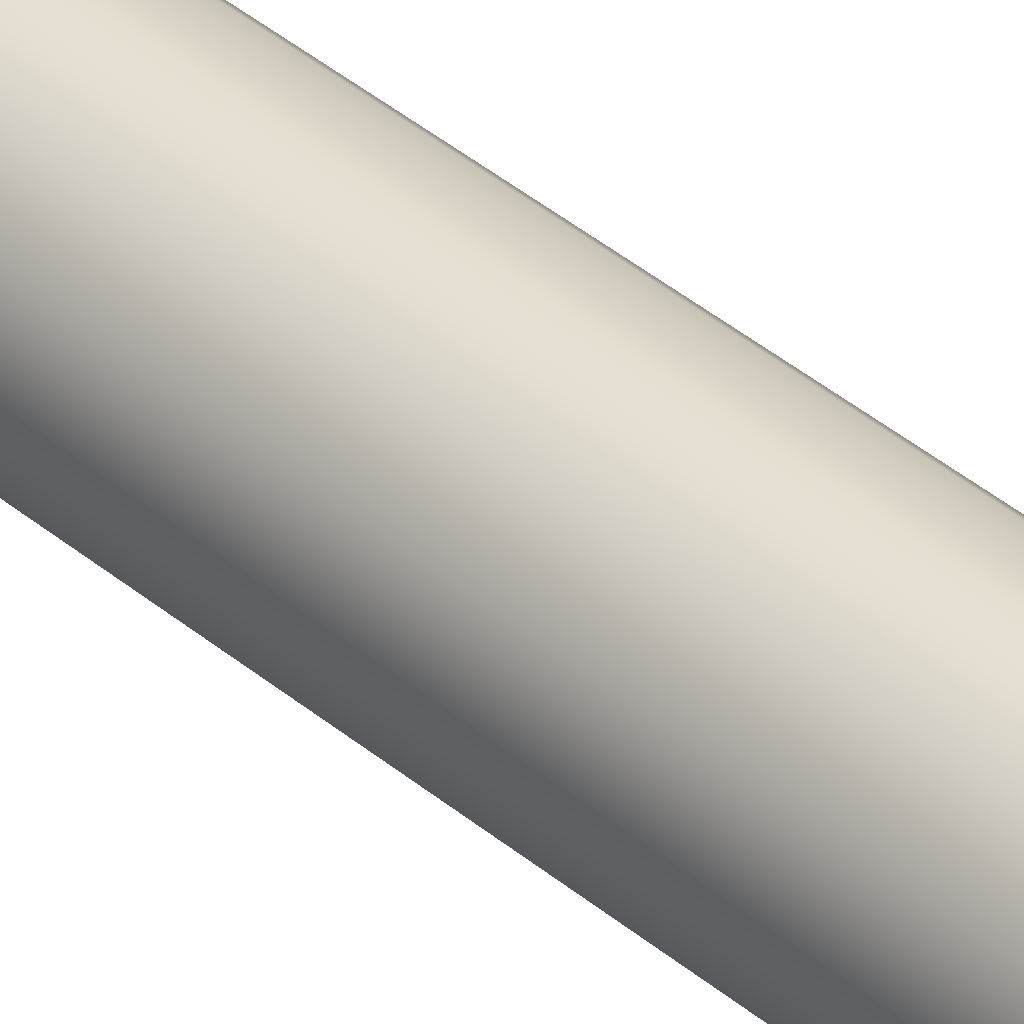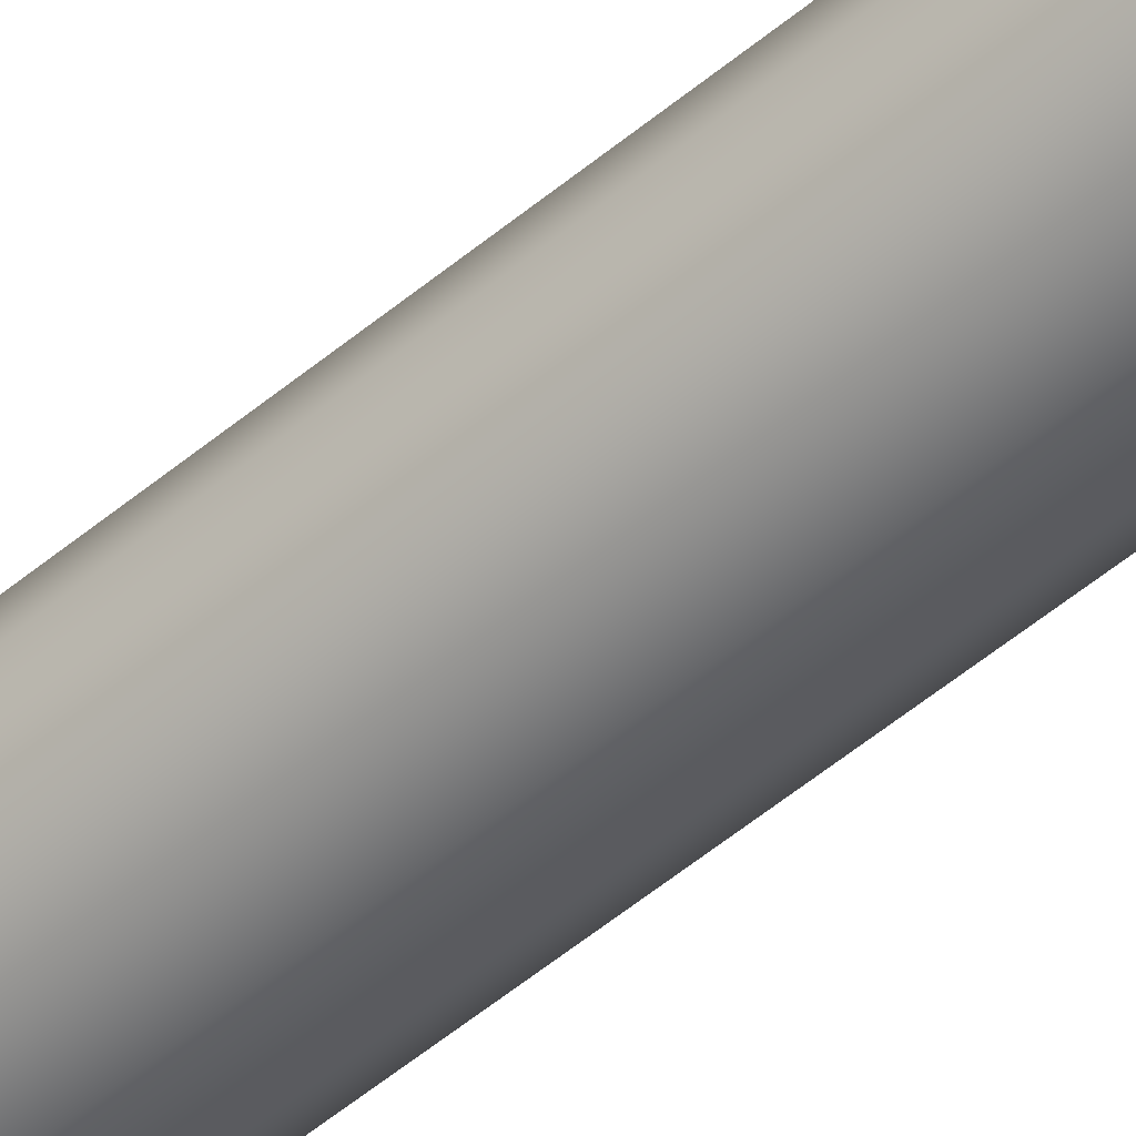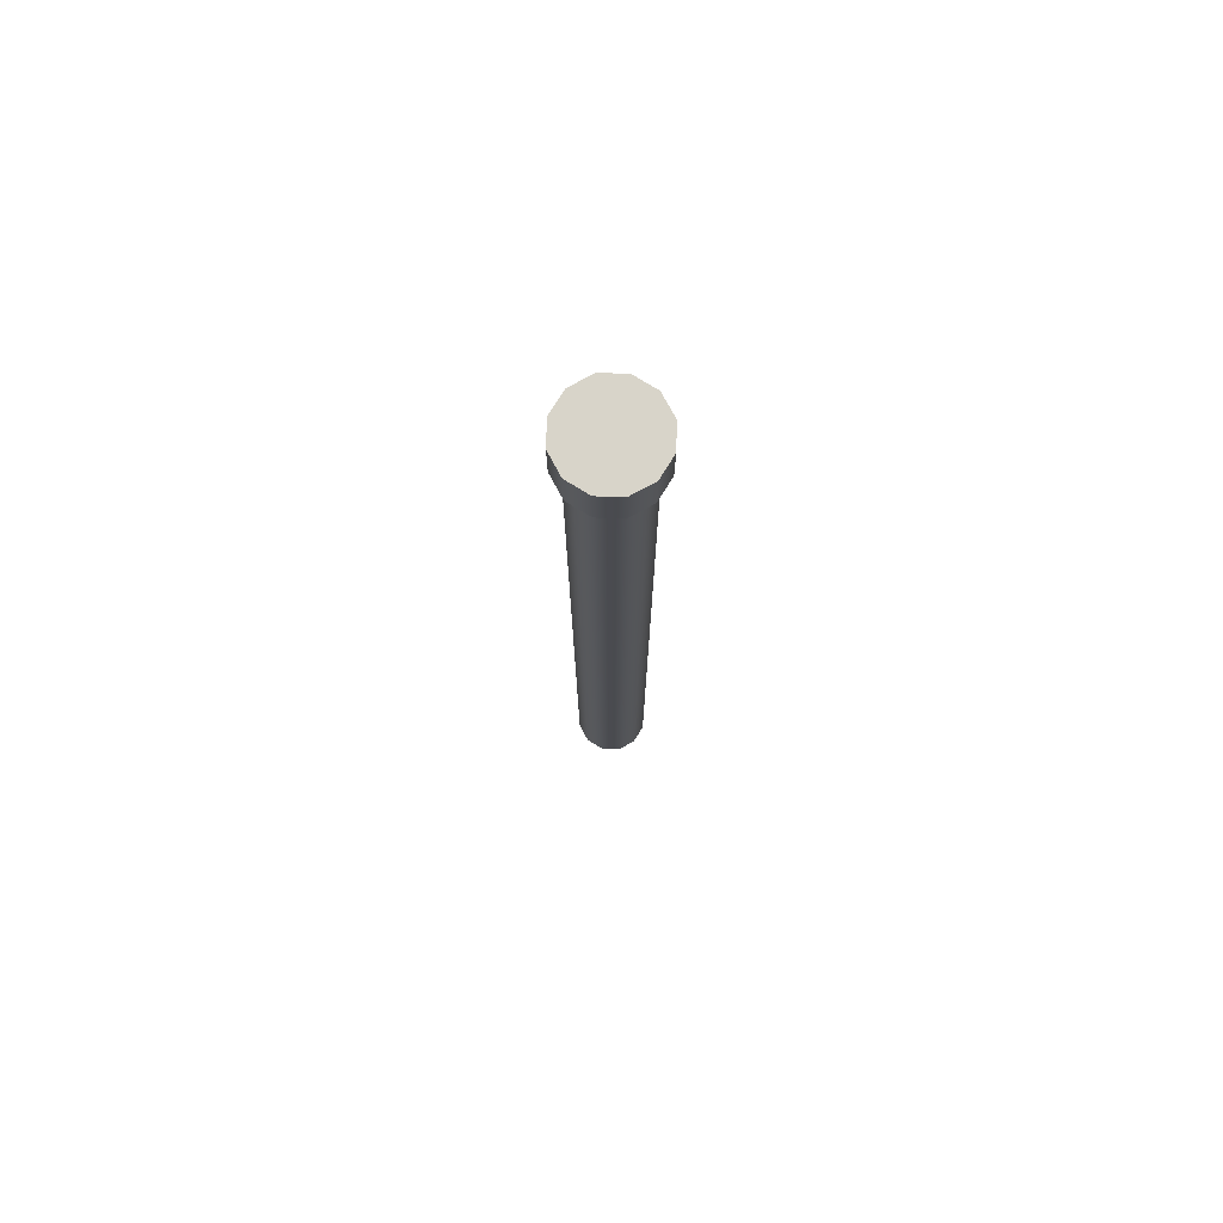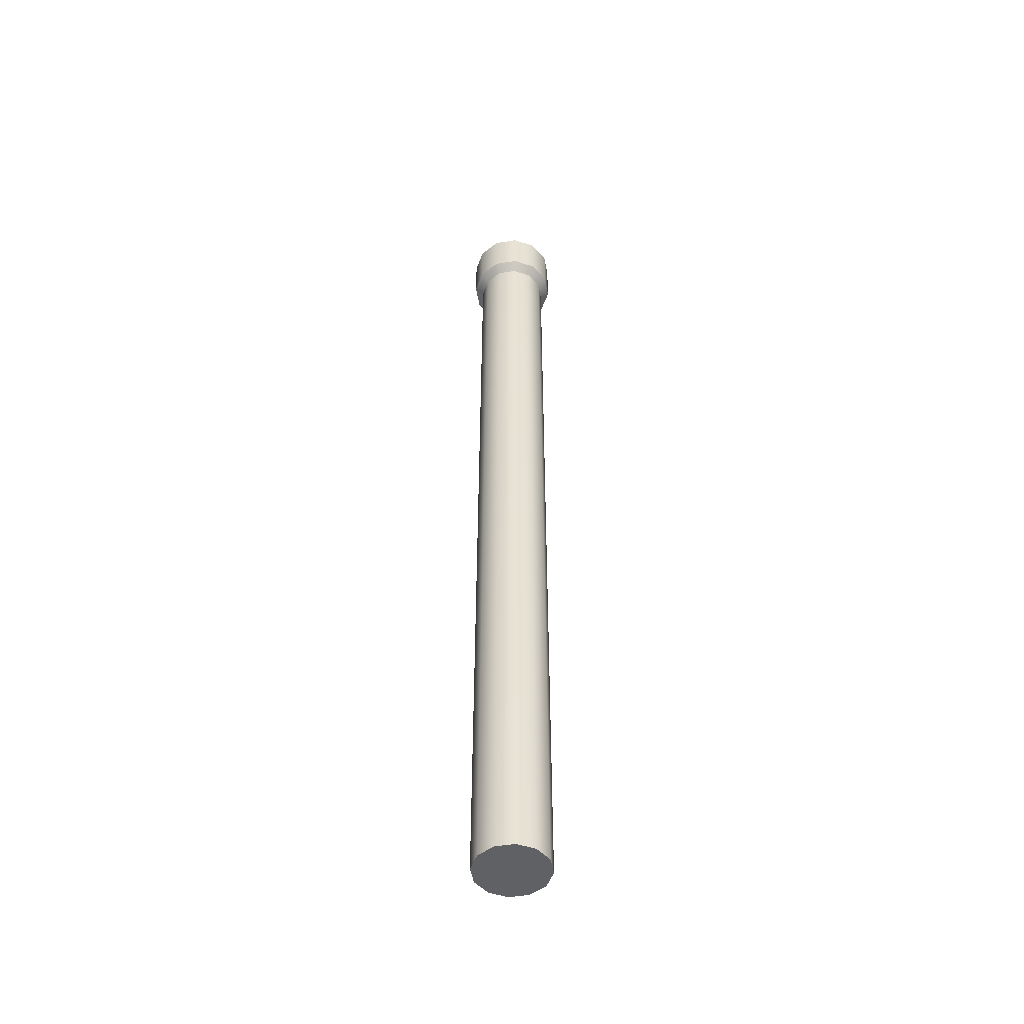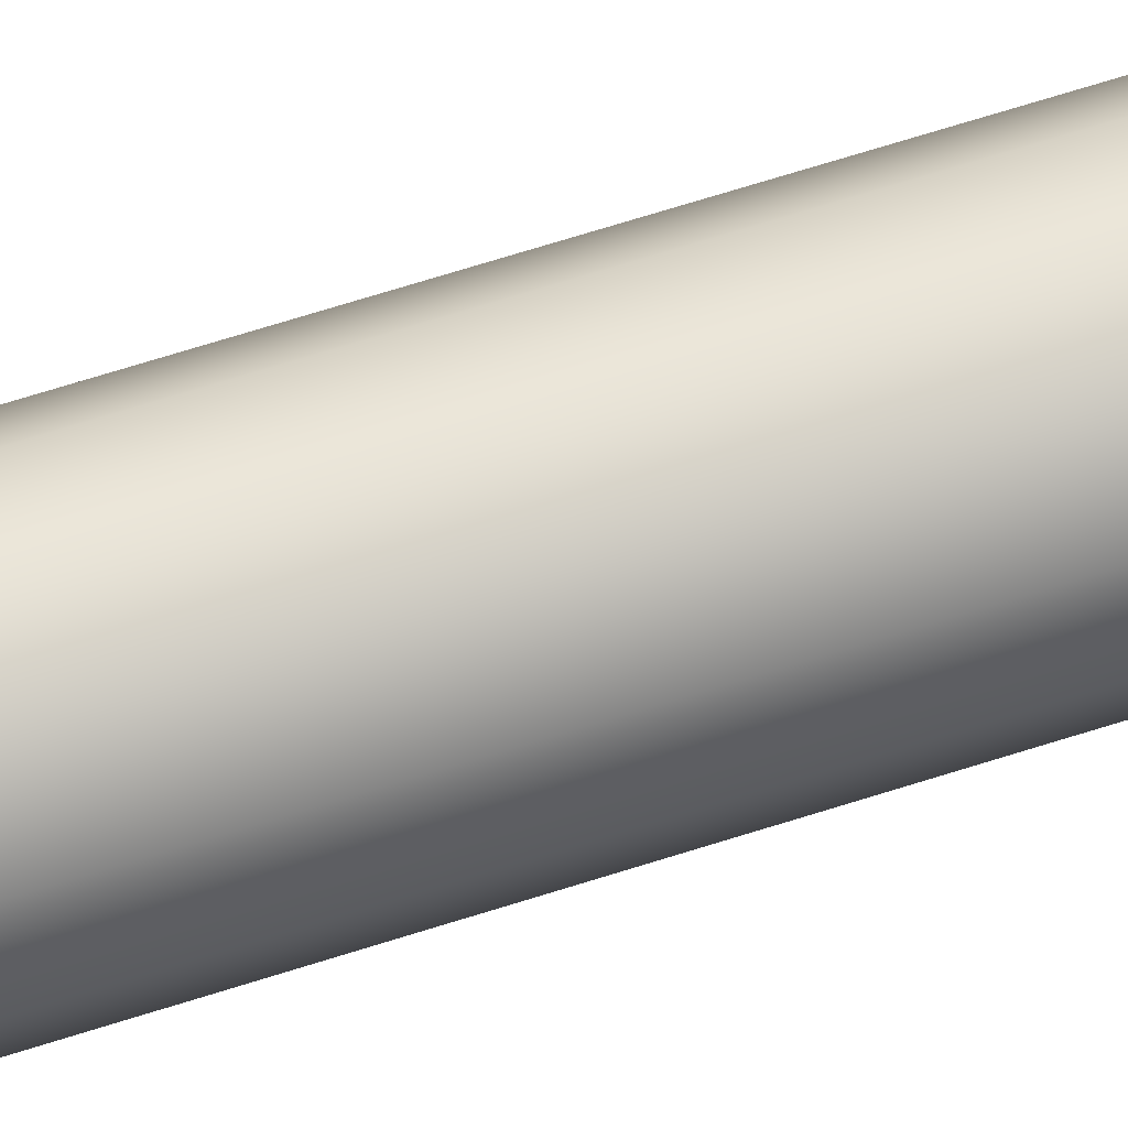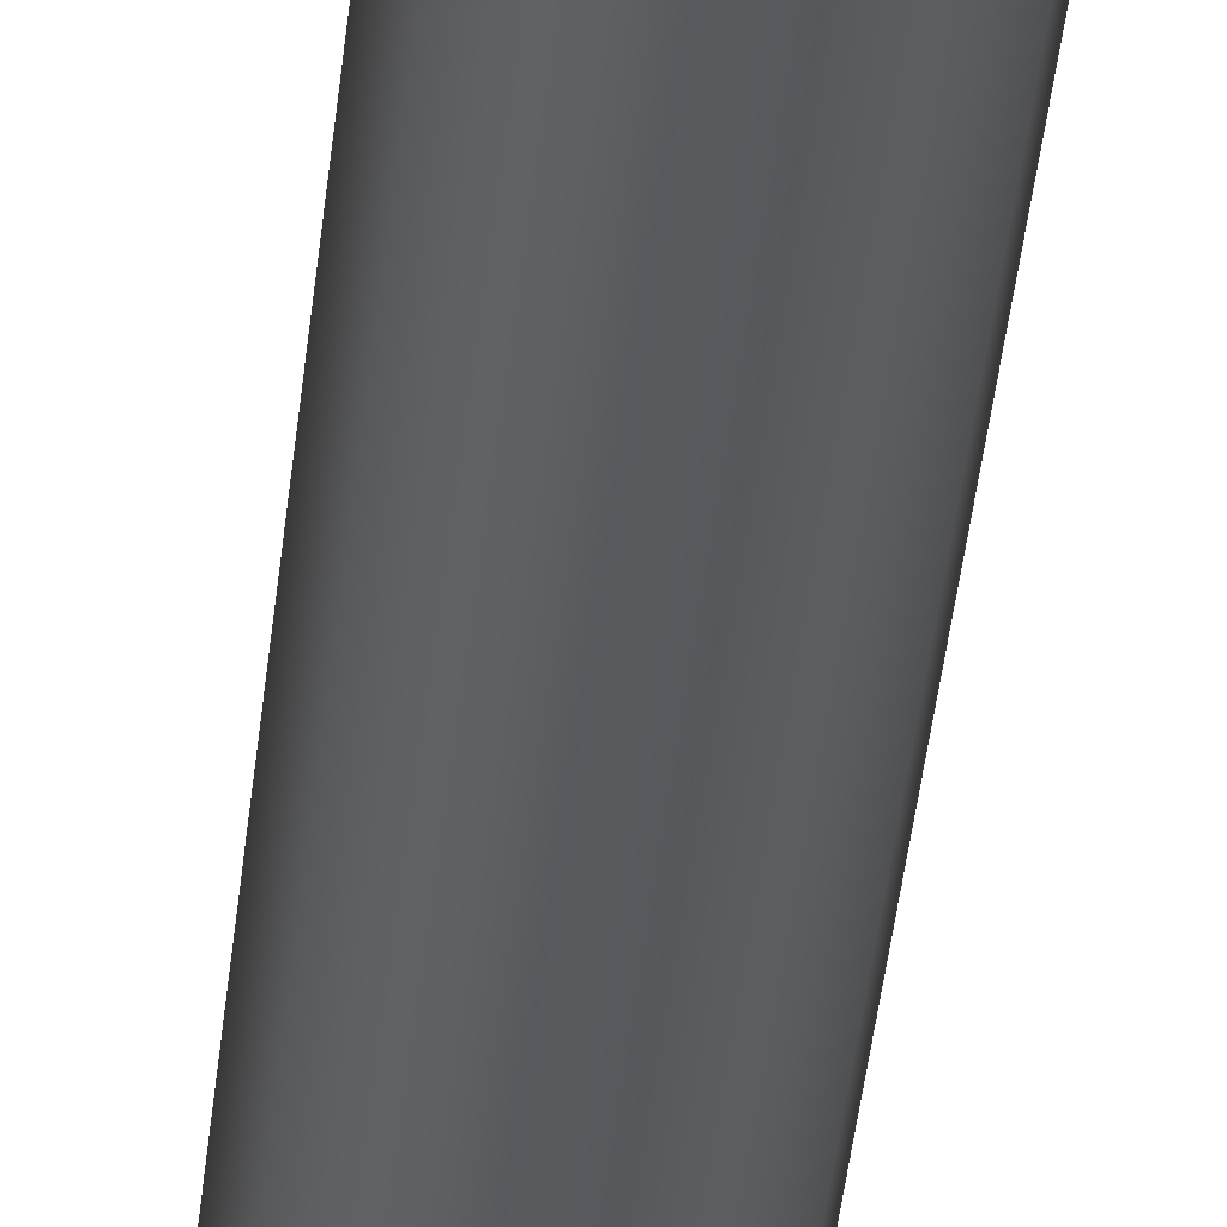
<metadata>
{"format":"obj","ext":"obj","renderer":"f3d","projection":"perspective","resolution":1024,"background":"white","views":[{"elev":36.9,"azim":137.9,"up":"+Z"},{"elev":-51.7,"azim":-47.6,"up":"+Z"},{"elev":75.6,"azim":106.7,"up":"+Y"},{"elev":-49.9,"azim":-4.9,"up":"+Y"},{"elev":59.3,"azim":-109.0,"up":"+Z"},{"elev":-30.9,"azim":175.4,"up":"+Z"}]}
</metadata>
<code>
g mag_mr133_izhmeh_12g_8_LOD1
v 0.01455 3.242e-07 2.457e-05
v 0.0126 -0.0158 0.007315
v 0.0126 3.242e-07 0.007315
v 0.01455 -0.0158 2.457e-05
v 0.007263 -0.0158 0.01265
v 0.007263 3.242e-07 0.01265
v -2.8e-05 -0.0158 0.01461
v -2.8e-05 3.242e-07 0.01461
v 0.0126 3.242e-07 -0.007266
v 0.0126 -0.0158 -0.007266
v 0.007263 3.242e-07 -0.0126
v 0.007263 -0.0158 -0.0126
v -2.808e-05 3.242e-07 -0.01456
v -2.808e-05 -0.0158 -0.01456
v -2.8e-05 3.242e-07 0.01461
v -0.007319 -0.0158 0.01265
v -0.007319 3.242e-07 0.01265
v -2.8e-05 -0.0158 0.01461
v -0.01266 -0.0158 0.007315
v -0.01266 3.242e-07 0.007315
v -0.01461 -0.0158 2.458e-05
v -0.01461 3.242e-07 2.458e-05
v -0.01266 -0.0158 -0.007266
v -0.01266 3.242e-07 -0.007266
v -0.007319 -0.0158 -0.0126
v -0.007319 3.242e-07 -0.0126
v -2.808e-05 -0.0158 -0.01456
v -2.808e-05 3.242e-07 -0.01456
v 0.01455 -0.0158 2.457e-05
v 0.009902 -0.01875 0.005758
v 0.0126 -0.0158 0.007315
v 0.01144 -0.01875 2.457e-05
v 0.005705 -0.01875 0.009955
v 0.007263 -0.0158 0.01265
v -2.8e-05 -0.01875 0.01149
v -2.8e-05 -0.0158 0.01461
v 0.0126 -0.0158 -0.007266
v 0.009902 -0.01875 -0.005709
v 0.007263 -0.0158 -0.0126
v 0.005705 -0.01875 -0.009906
v -2.808e-05 -0.0158 -0.01456
v -2.808e-05 -0.01875 -0.01144
v -2.8e-05 -0.0158 0.01461
v -0.005761 -0.01875 0.009955
v -0.007319 -0.0158 0.01265
v -2.8e-05 -0.01875 0.01149
v -0.009958 -0.01875 0.005758
v -0.01266 -0.0158 0.007315
v -0.01149 -0.01875 2.457e-05
v -0.01461 -0.0158 2.458e-05
v -0.009958 -0.01875 -0.005709
v -0.01266 -0.0158 -0.007266
v -0.005761 -0.01875 -0.009906
v -0.007319 -0.0158 -0.0126
v -2.808e-05 -0.01875 -0.01144
v -2.808e-05 -0.0158 -0.01456
v 0.01164 -0.1665 2.456e-05
v 0.01007 -0.002925 0.005857
v 0.01164 -0.002925 2.457e-05
v 0.01007 -0.1665 0.005857
v 0.005805 -0.002925 0.01013
v 0.005805 -0.1665 0.01013
v -2.802e-05 -0.002925 0.01169
v -2.804e-05 -0.1665 0.01169
v 0.01007 -0.1665 -0.005808
v 0.01007 -0.002925 -0.005808
v 0.005805 -0.1665 -0.01008
v 0.005805 -0.002925 -0.01008
v -2.808e-05 -0.1665 -0.01164
v -2.808e-05 -0.002925 -0.01164
v -2.804e-05 -0.1665 0.01169
v -0.005861 -0.002925 0.01013
v -2.802e-05 -0.002925 0.01169
v -0.005861 -0.1665 0.01013
v -0.01013 -0.002925 0.005857
v -0.01013 -0.1665 0.005857
v -0.01169 -0.002925 2.457e-05
v -0.01169 -0.1665 2.456e-05
v -0.01013 -0.002925 -0.005808
v -0.01013 -0.1665 -0.005808
v -0.005861 -0.002925 -0.01008
v -0.005861 -0.1665 -0.01008
v -2.808e-05 -0.002925 -0.01164
v -2.808e-05 -0.1665 -0.01164
v 0.0126 3.242e-07 -0.007266
v -2.808e-05 3.242e-07 -0.01456
v 0.007263 3.242e-07 -0.0126
v 0.0126 3.242e-07 0.007315
v -0.01266 3.242e-07 0.007315
v -0.01266 3.242e-07 -0.007266
v -0.007319 3.242e-07 -0.0126
v -0.01461 3.242e-07 2.458e-05
v -2.8e-05 3.242e-07 0.01461
v -0.007319 3.242e-07 0.01265
v 0.007263 3.242e-07 0.01265
v 0.01455 3.242e-07 2.457e-05
v -2.808e-05 -0.3078 -0.01164
v 0.01007 -0.3078 -0.005808
v 0.005805 -0.3078 -0.01008
v 0.01164 -0.3078 2.454e-05
v -2.808e-05 -0.3078 0.01169
v 0.01007 -0.3078 0.005857
v 0.005805 -0.3078 0.01013
v -0.01169 -0.3078 2.454e-05
v -0.005861 -0.3078 0.01013
v -0.01013 -0.3078 0.005857
v -0.01013 -0.3078 -0.005808
v -0.005861 -0.3078 -0.01008
v 0.01007 -0.3078 0.005857
v 0.01164 -0.1665 2.456e-05
v 0.01164 -0.3078 2.454e-05
v 0.01007 -0.1665 0.005857
v 0.005805 -0.3078 0.01013
v 0.005805 -0.1665 0.01013
v -2.808e-05 -0.3078 0.01169
v -2.804e-05 -0.1665 0.01169
v 0.01007 -0.1665 -0.005808
v 0.01007 -0.3078 -0.005808
v 0.005805 -0.1665 -0.01008
v 0.005805 -0.3078 -0.01008
v -2.808e-05 -0.1665 -0.01164
v -2.808e-05 -0.3078 -0.01164
v -0.005861 -0.3078 0.01013
v -2.804e-05 -0.1665 0.01169
v -2.808e-05 -0.3078 0.01169
v -0.005861 -0.1665 0.01013
v -0.01013 -0.3078 0.005857
v -0.01013 -0.1665 0.005857
v -0.01169 -0.3078 2.454e-05
v -0.01169 -0.1665 2.456e-05
v -0.01013 -0.3078 -0.005808
v -0.01013 -0.1665 -0.005808
v -0.005861 -0.3078 -0.01008
v -0.005861 -0.1665 -0.01008
v -2.808e-05 -0.3078 -0.01164
v -2.808e-05 -0.1665 -0.01164
g mag_mr133_izhmeh_12g_8_LOD1_0
f 3 2 1
f 4 1 2
f 2 3 5
f 6 5 3
f 5 6 7
f 8 7 6
f 1 4 9
f 10 9 4
f 9 10 11
f 12 11 10
f 11 12 13
f 14 13 12
f 17 16 15
f 18 15 16
f 16 17 19
f 20 19 17
f 19 20 21
f 22 21 20
f 21 22 23
f 24 23 22
f 23 24 25
f 26 25 24
f 25 26 27
f 28 27 26
f 31 30 29
f 32 29 30
f 30 31 33
f 34 33 31
f 33 34 35
f 36 35 34
f 29 32 37
f 38 37 32
f 37 38 39
f 40 39 38
f 39 40 41
f 42 41 40
f 45 44 43
f 46 43 44
f 44 45 47
f 48 47 45
f 47 48 49
f 50 49 48
f 49 50 51
f 52 51 50
f 51 52 53
f 54 53 52
f 53 54 55
f 56 55 54
f 59 58 57
f 60 57 58
f 58 61 60
f 62 60 61
f 61 63 62
f 64 62 63
f 57 65 59
f 66 59 65
f 65 67 66
f 68 66 67
f 67 69 68
f 70 68 69
f 73 72 71
f 74 71 72
f 72 75 74
f 76 74 75
f 75 77 76
f 78 76 77
f 77 79 78
f 80 78 79
f 79 81 80
f 82 80 81
f 81 83 82
f 84 82 83
f 87 86 85
f 86 88 85
f 89 88 86
f 90 89 86
f 91 90 86
f 92 89 90
f 93 88 89
f 94 93 89
f 95 88 93
f 85 88 96
f 99 98 97
f 100 97 98
f 100 101 97
f 100 102 101
f 103 101 102
f 104 97 101
f 101 105 104
f 106 104 105
f 104 107 97
f 108 97 107
f 111 110 109
f 112 109 110
f 109 112 113
f 114 113 112
f 113 114 115
f 116 115 114
f 110 111 117
f 118 117 111
f 117 118 119
f 120 119 118
f 119 120 121
f 122 121 120
f 125 124 123
f 126 123 124
f 123 126 127
f 128 127 126
f 127 128 129
f 130 129 128
f 129 130 131
f 132 131 130
f 131 132 133
f 134 133 132
f 133 134 135
f 136 135 134

</code>
